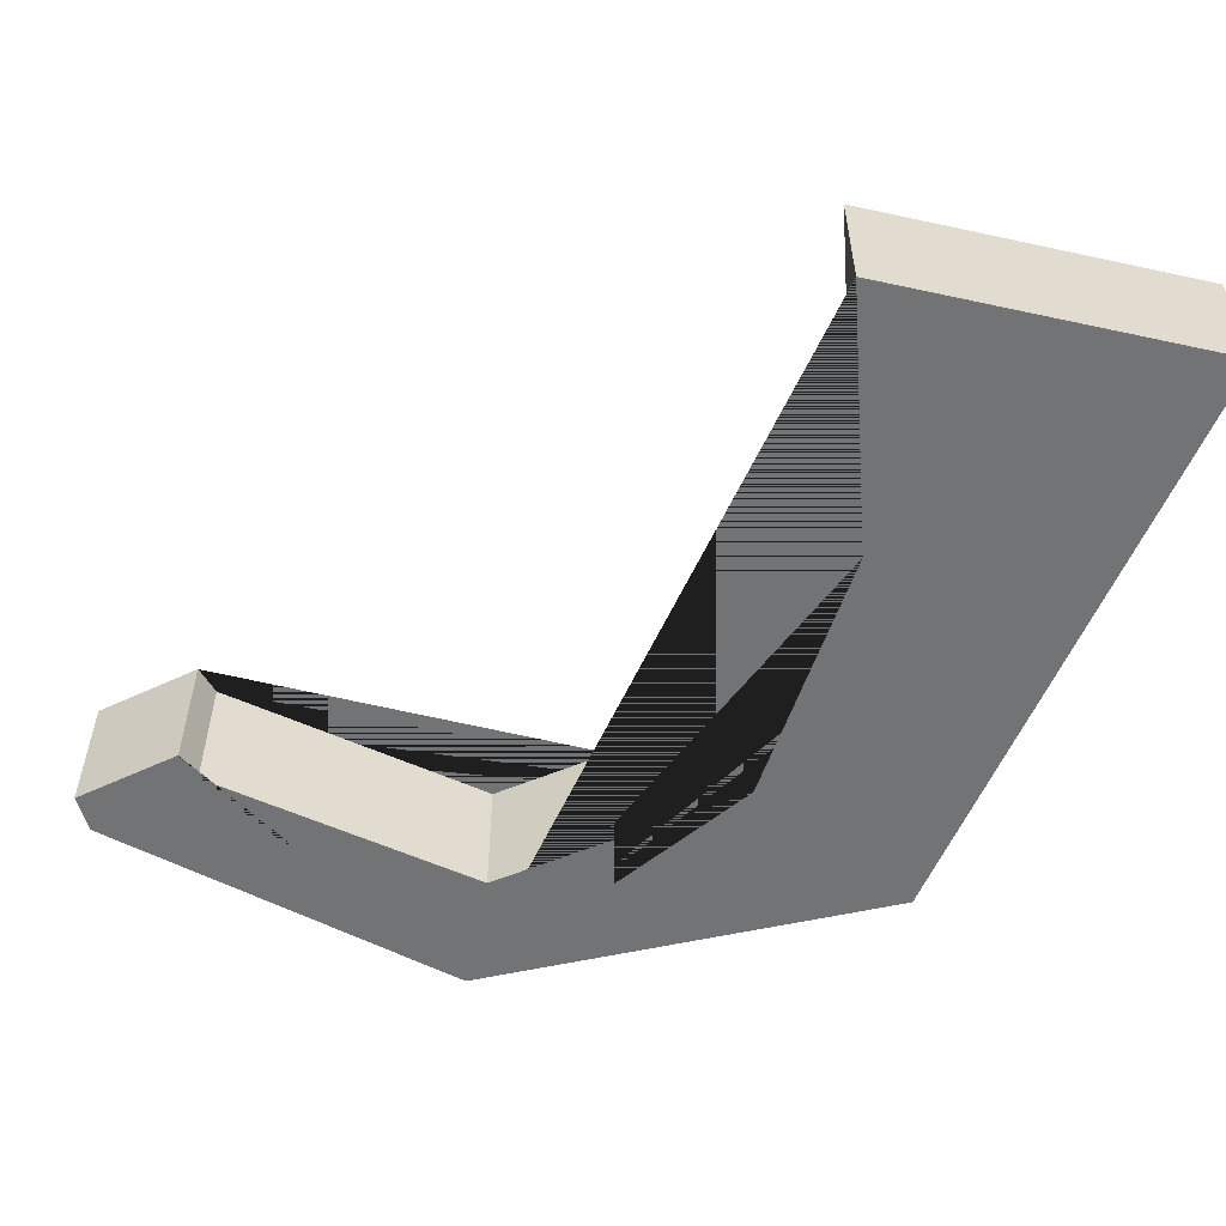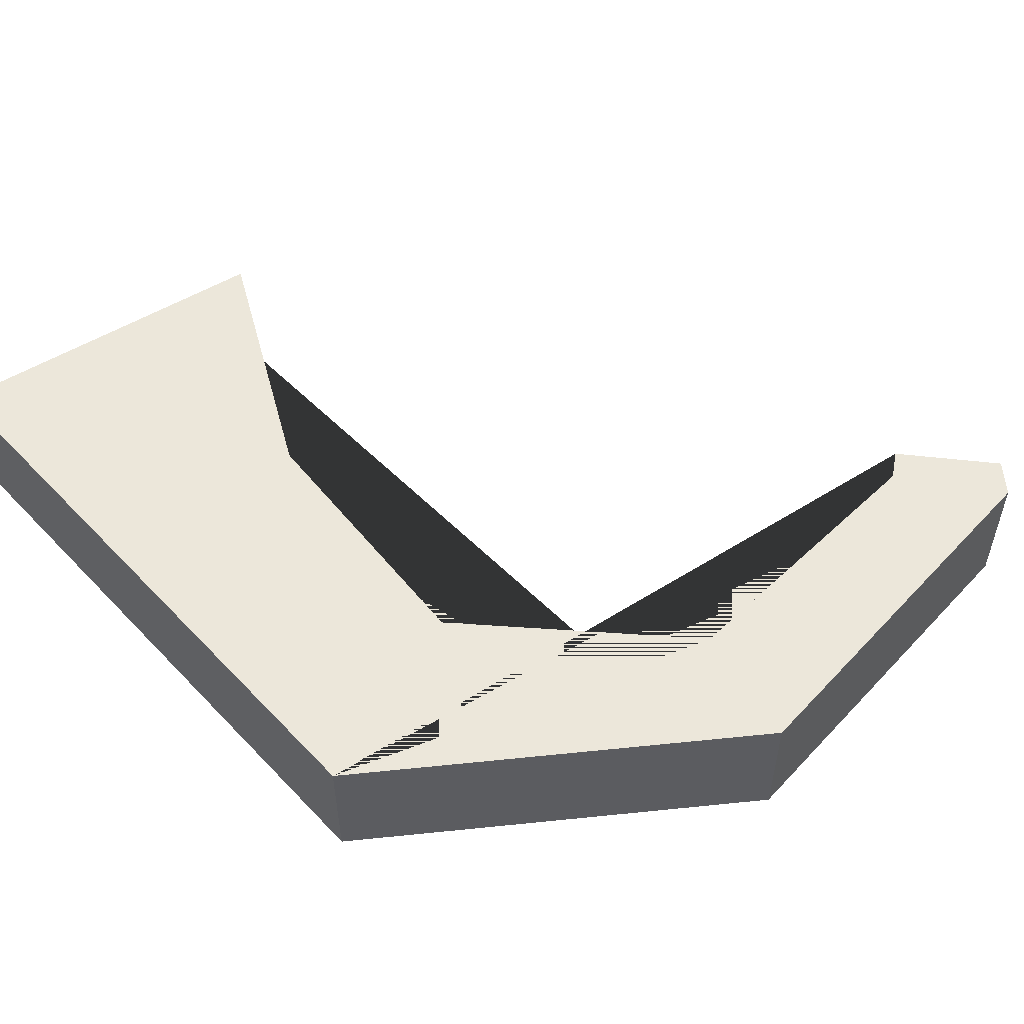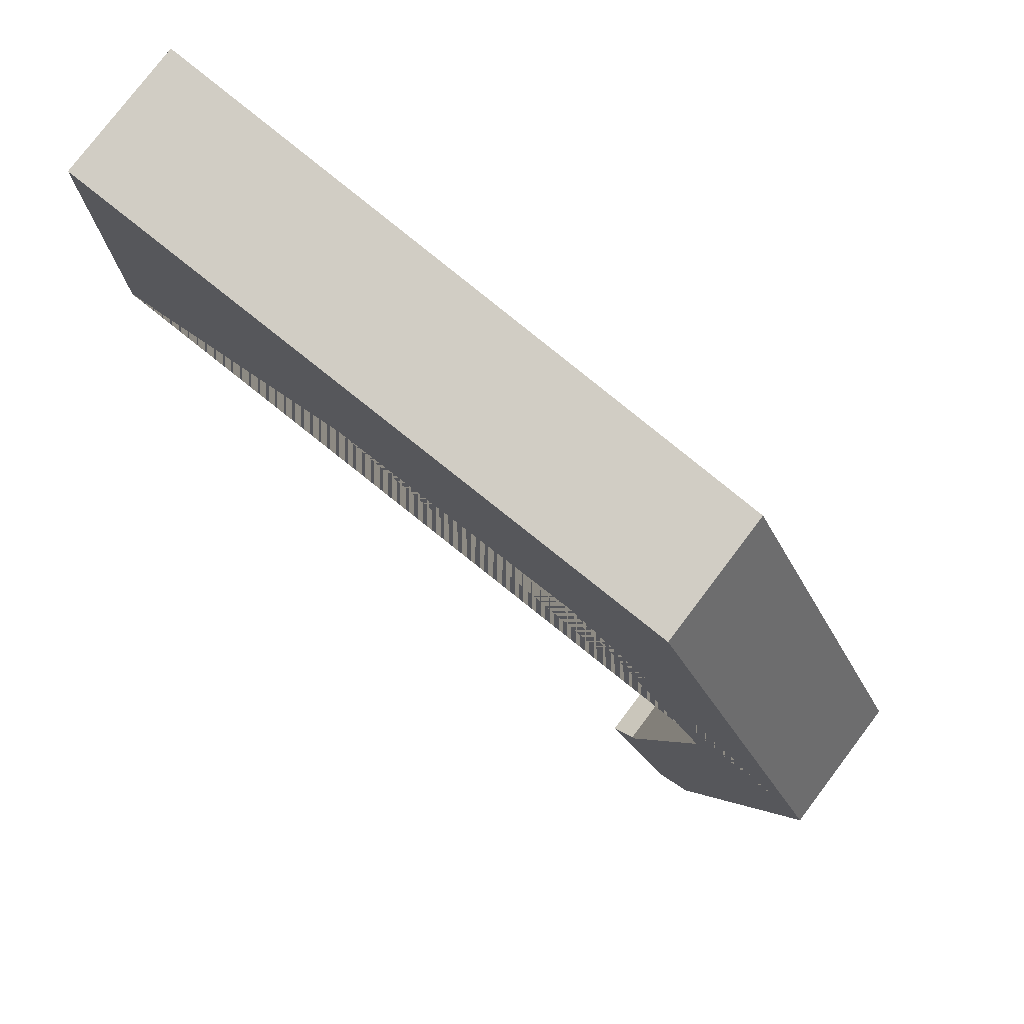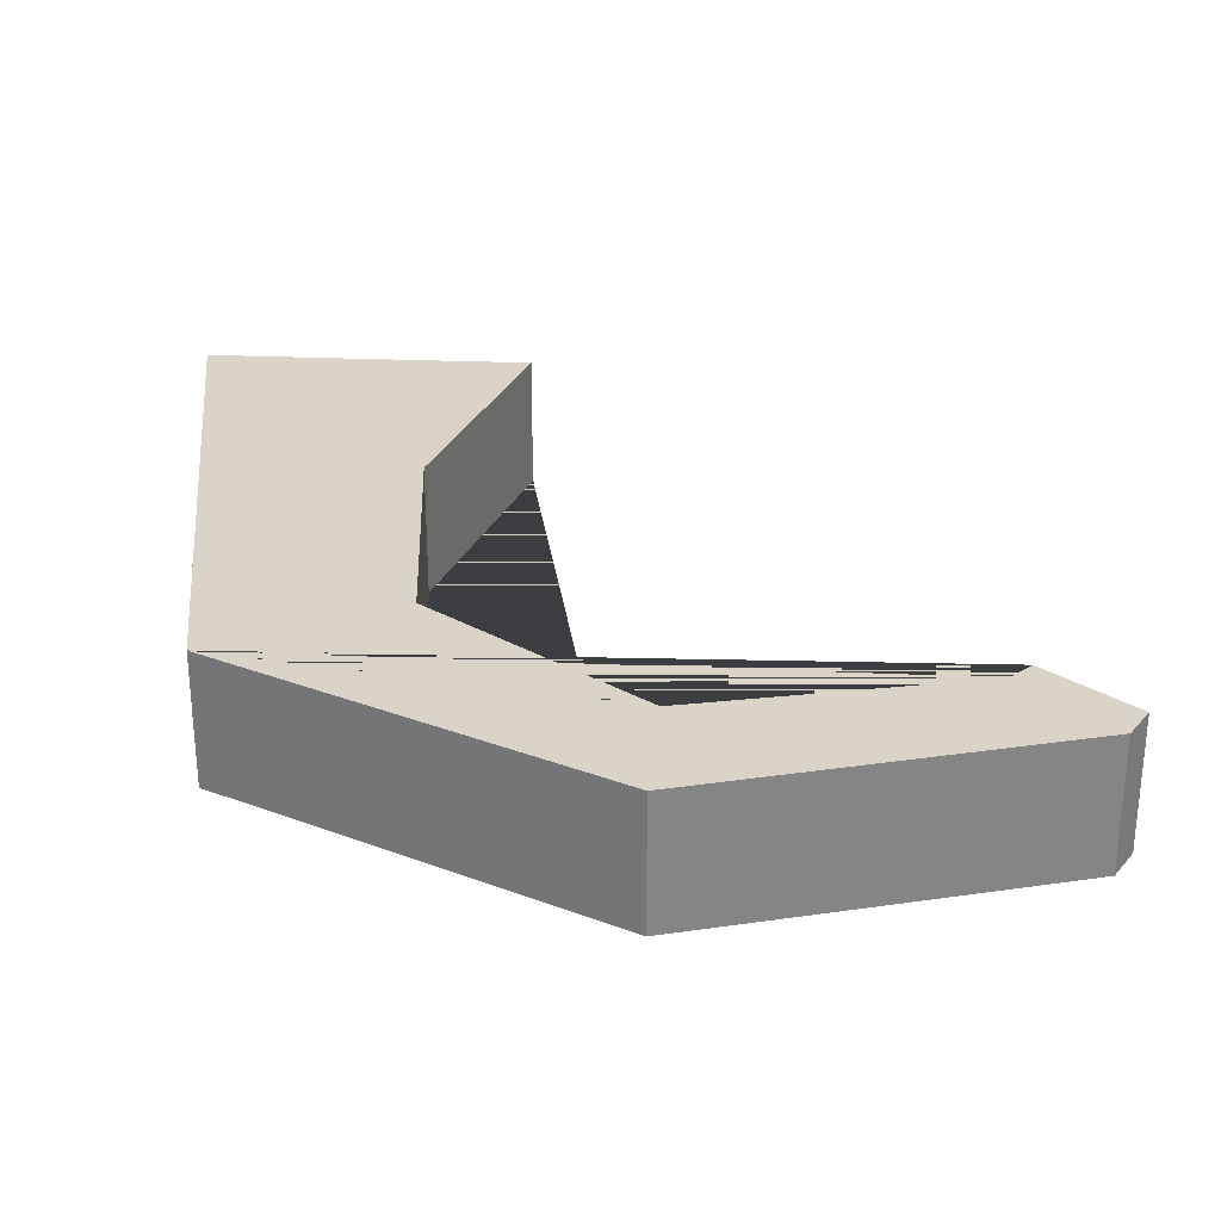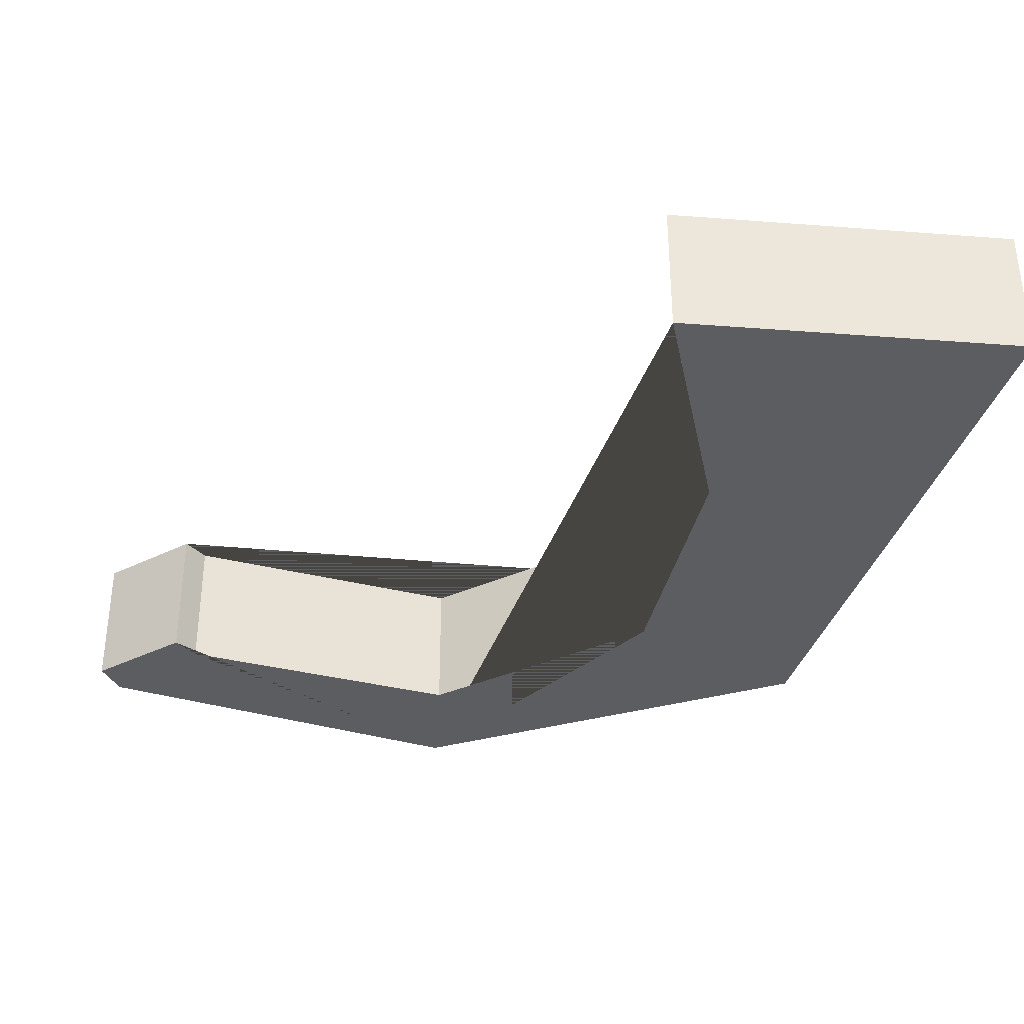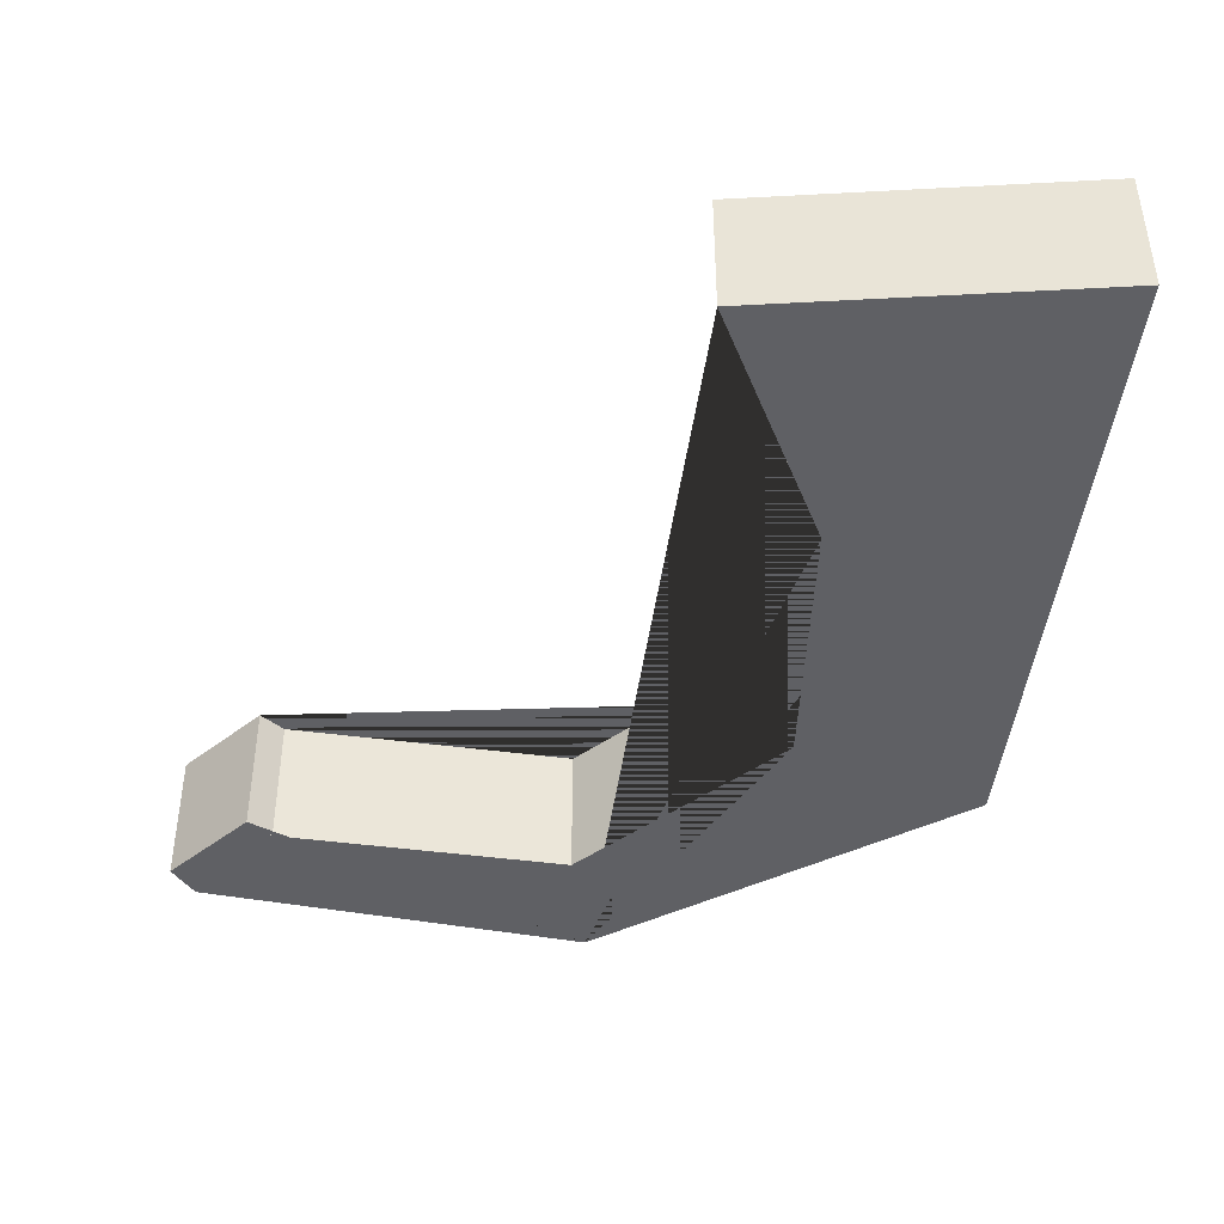
<metadata>
{"format":"obj","ext":"obj","renderer":"f3d","projection":"perspective","resolution":1024,"background":"white","views":[{"elev":-55.8,"azim":-102.9,"up":"+Y"},{"elev":53.9,"azim":57.6,"up":"+Y"},{"elev":78.0,"azim":37.1,"up":"+Z"},{"elev":28.6,"azim":93.5,"up":"+Y"},{"elev":-35.5,"azim":-95.8,"up":"+Y"},{"elev":-43.7,"azim":-86.4,"up":"+Y"}]}
</metadata>
<code>
g Mesh1 Model
v 0.1211 0 -0.07743
v 0.09244 0 -0.01899
v -9.024e-17 0 -0.00309
v 3.068e-17 0 -0.0536
v 0.03842 0 -0.04177
v 0.07842 0 -0.04578
v 0.1024 0 -0.07805
v 0.09299 0 -0.12
v 0.08968 0 -0.1232
v 0.1002 0 -0.136
v 0.1052 0 -0.1332
f 1 2 3 4 5 6 7 8 9 10 11
v 0.1211 0.0201 -0.07743
v 0.09244 0.0201 -0.01899
f 2 1 12 13
v 0.1052 0.0201 -0.1332
f 1 11 14 12
v 0.1002 0.0201 -0.136
f 11 10 15 14
v 0.08968 0.0201 -0.1232
f 10 9 16 15
v 0.09299 0.0201 -0.12
f 9 8 17 16
v 0.1024 0.0201 -0.07805
f 8 7 18 17
v 0.07842 0.0201 -0.04578
f 7 6 19 18
v 0.03842 0.0201 -0.04177
f 6 5 20 19
v 3.068e-17 0.0201 -0.0536
f 5 4 21 20
v -9.024e-17 0.0201 -0.00309
f 4 3 22 21
f 3 2 13 22
f 13 12 14 15 16 17 18 19 20 21 22

</code>
